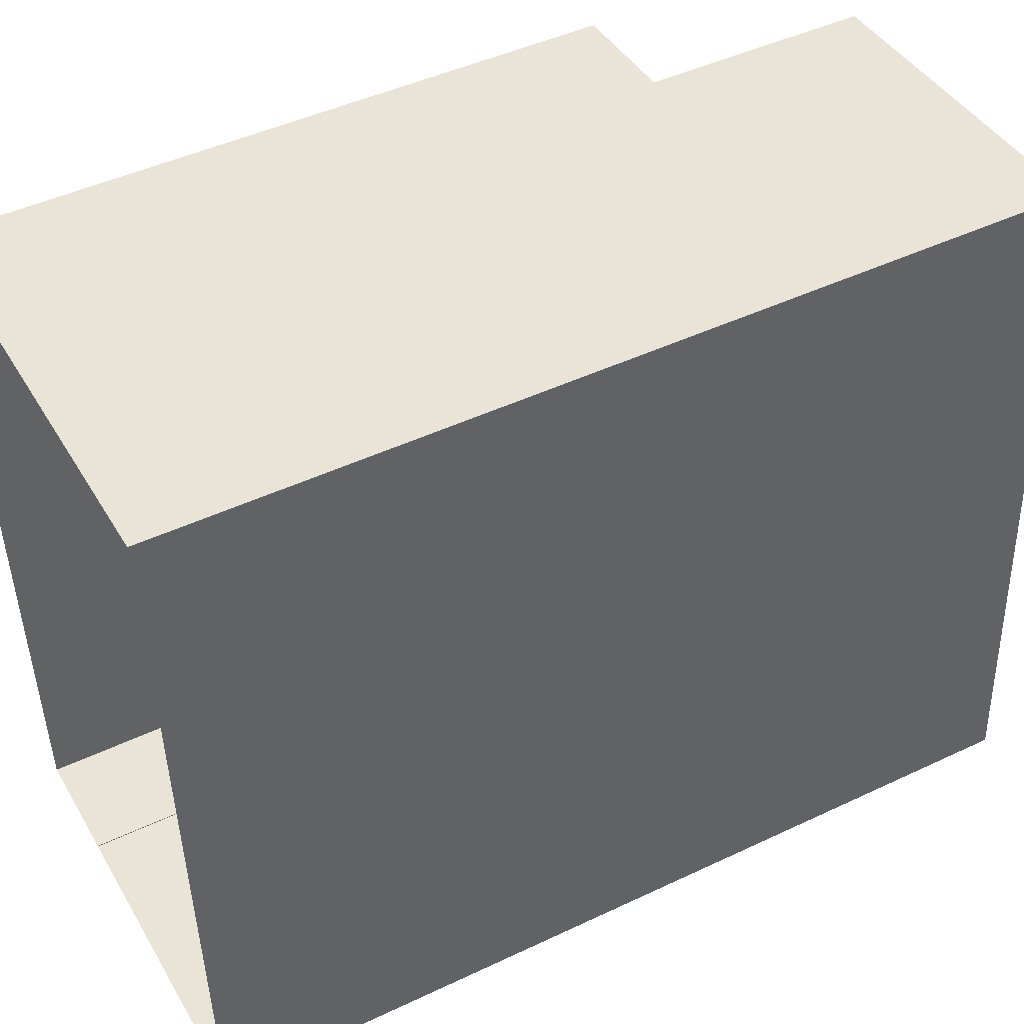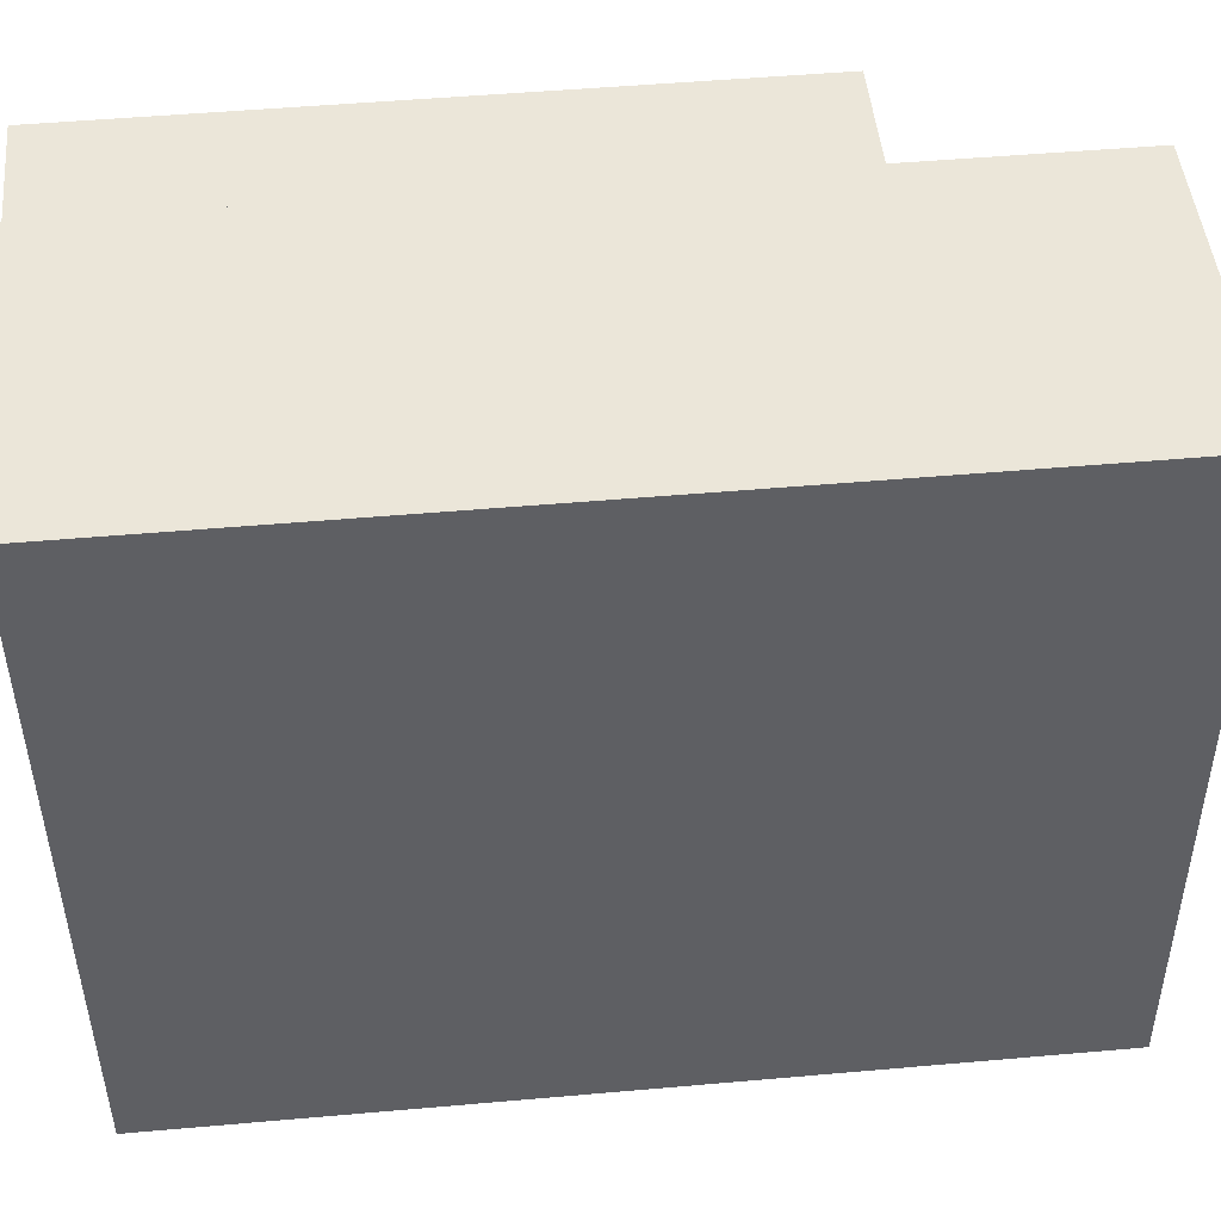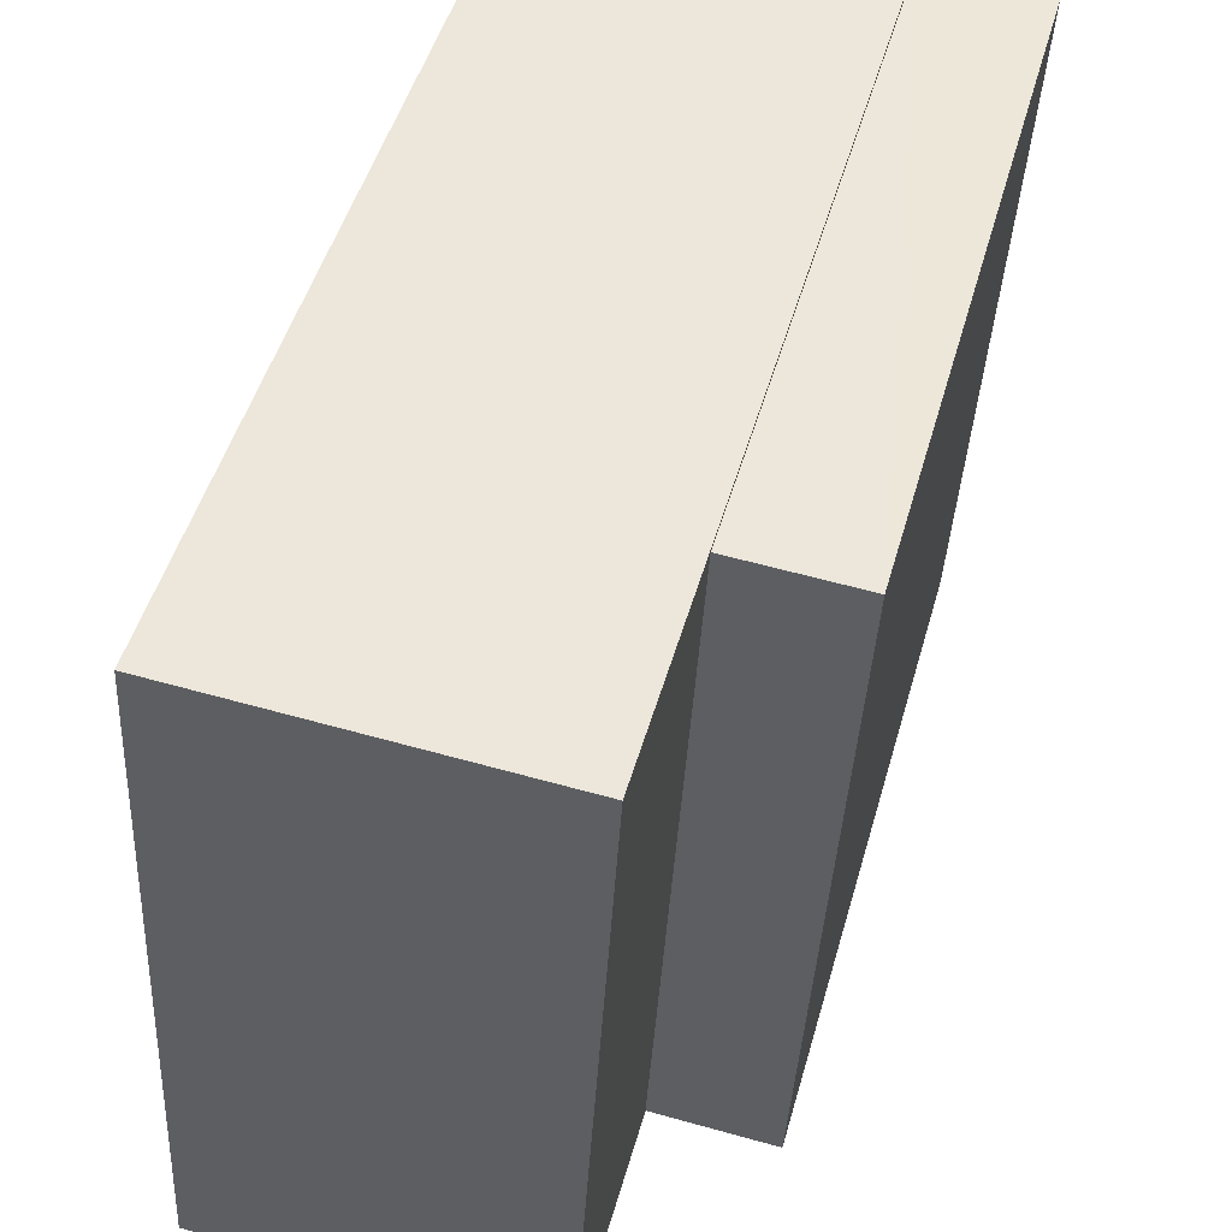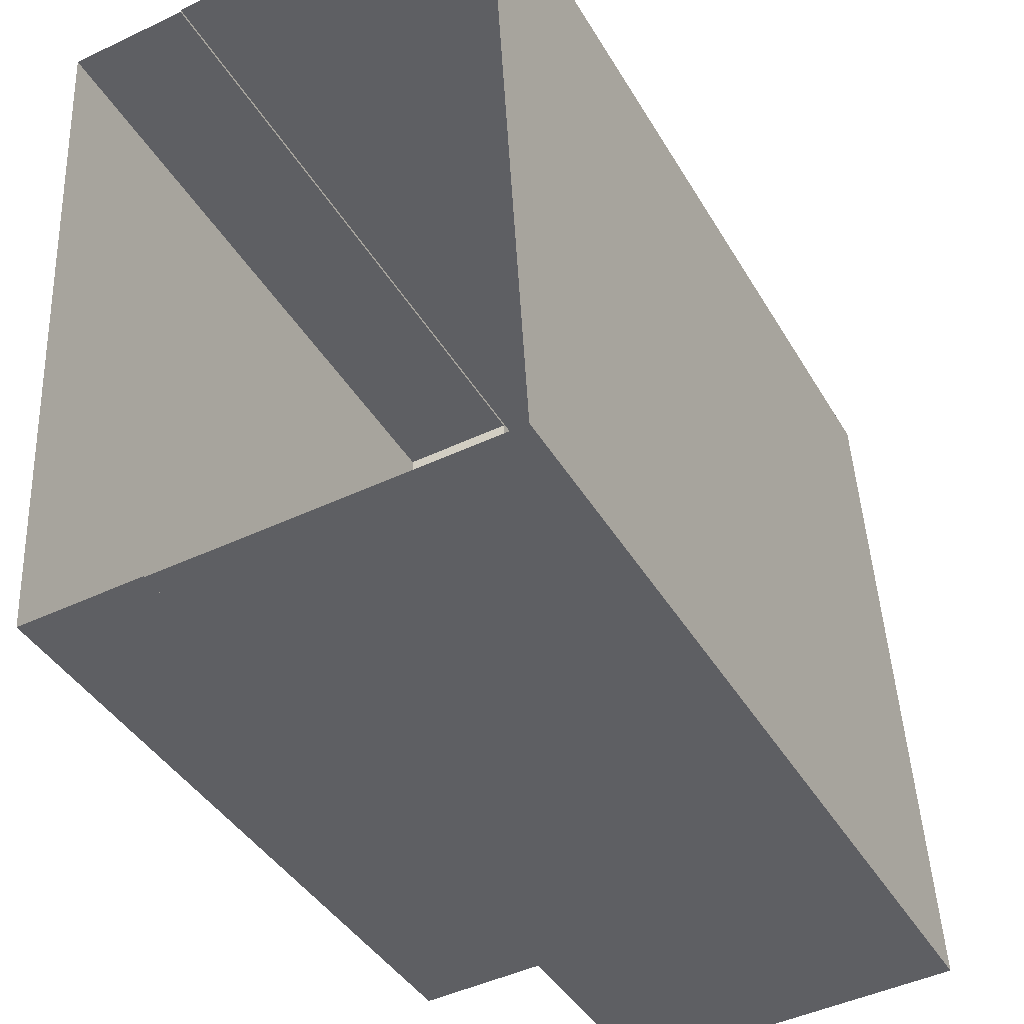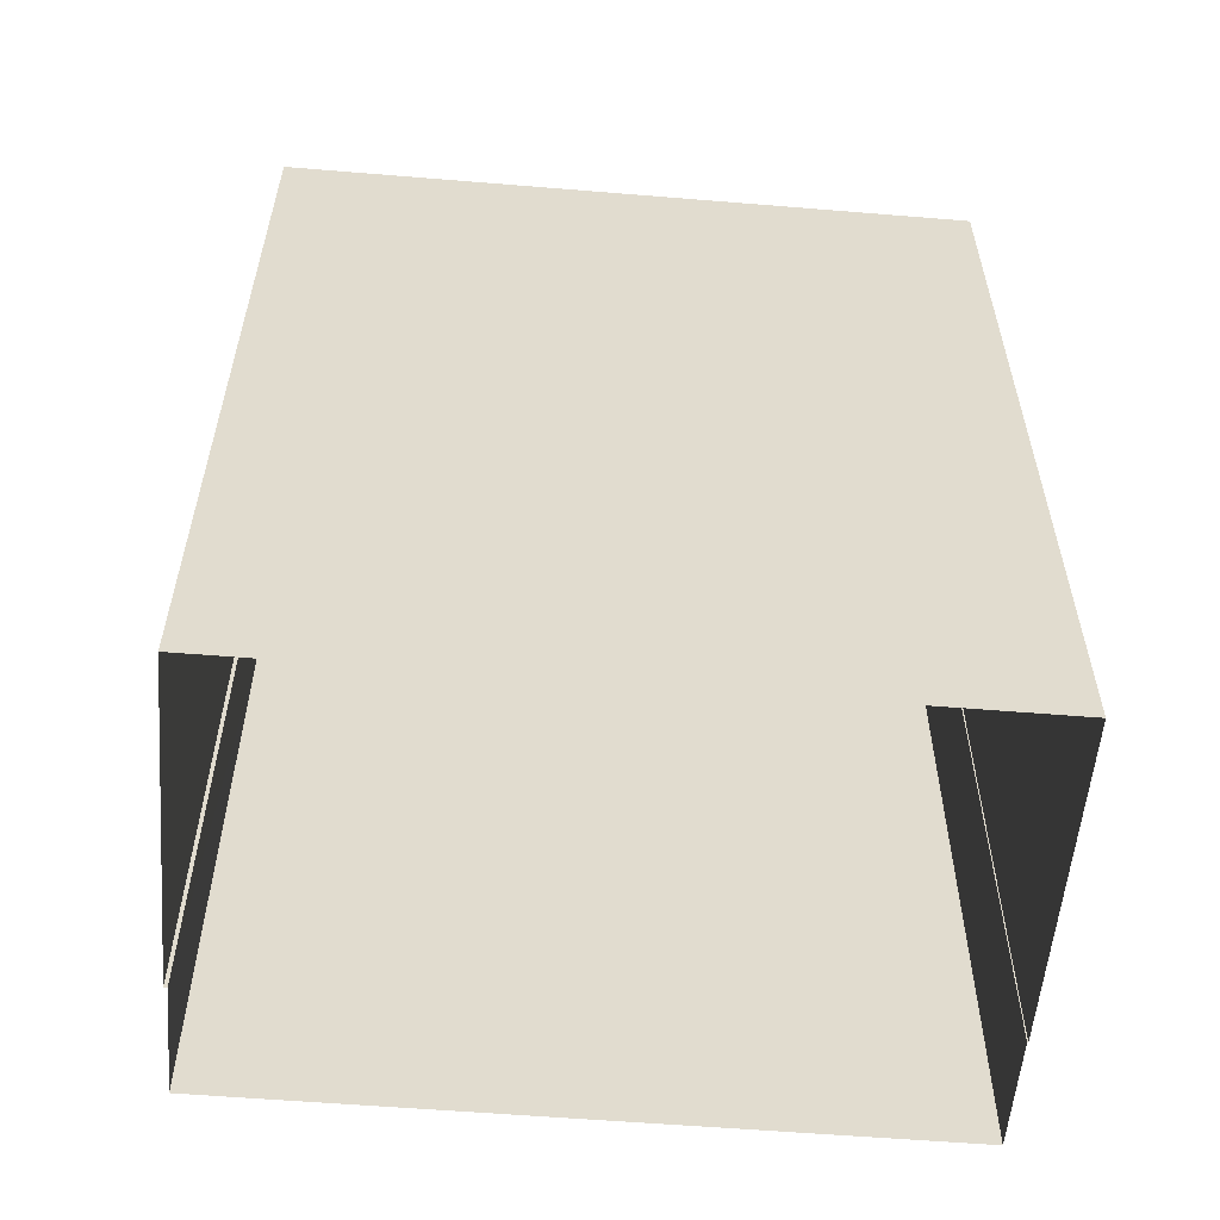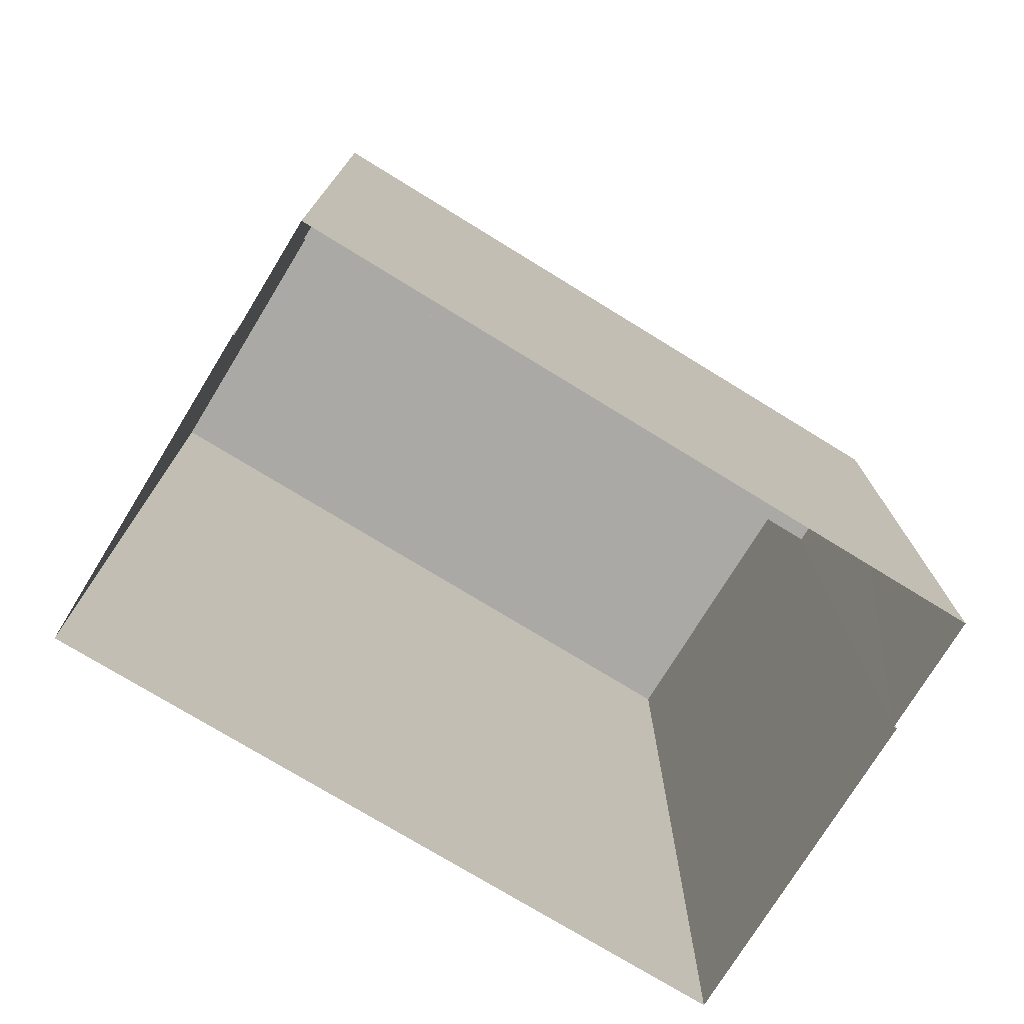
<metadata>
{"format":"obj","ext":"obj","renderer":"f3d","projection":"perspective","resolution":1024,"background":"white","views":[{"elev":46.2,"azim":-118.4,"up":"+Y"},{"elev":50.6,"azim":-95.5,"up":"+Y"},{"elev":48.7,"azim":15.6,"up":"+Y"},{"elev":-40.4,"azim":-152.3,"up":"+Y"},{"elev":-56.4,"azim":-98.1,"up":"+Z"},{"elev":-75.4,"azim":55.3,"up":"+Z"}]}
</metadata>
<code>
v -1.214e+04 -3.728e+04 31.33
v -1.214e+04 -3.728e+04 31.33
v -1.214e+04 -3.728e+04 31.33
v -1.214e+04 -3.728e+04 31.33
v -1.214e+04 -3.728e+04 31.33
v -1.214e+04 -3.728e+04 31.33
v -1.214e+04 -3.728e+04 31.33
v -1.214e+04 -3.728e+04 31.33
v -1.214e+04 -3.728e+04 38.21
v -1.214e+04 -3.728e+04 38.2
v -1.214e+04 -3.728e+04 38.21
v -1.214e+04 -3.728e+04 38.2
v -1.214e+04 -3.728e+04 40.48
v -1.214e+04 -3.728e+04 40.48
v -1.214e+04 -3.728e+04 40.48
v -1.214e+04 -3.728e+04 40.48
f 1 2 3
f 4 3 5
f 1 6 2
f 5 2 7
f 7 2 8
f 3 2 5
f 9 10 11
f 9 12 10
f 13 14 15
f 13 16 14
f 2 11 8
f 2 9 11
f 10 7 8
f 11 10 8
f 5 7 10
f 12 5 10
f 2 6 9
f 6 14 9
f 5 12 4
f 9 14 16
f 12 9 16
f 4 12 16
f 1 14 6
f 1 15 14
f 16 13 3
f 4 16 3
f 13 1 3
f 13 15 1

</code>
